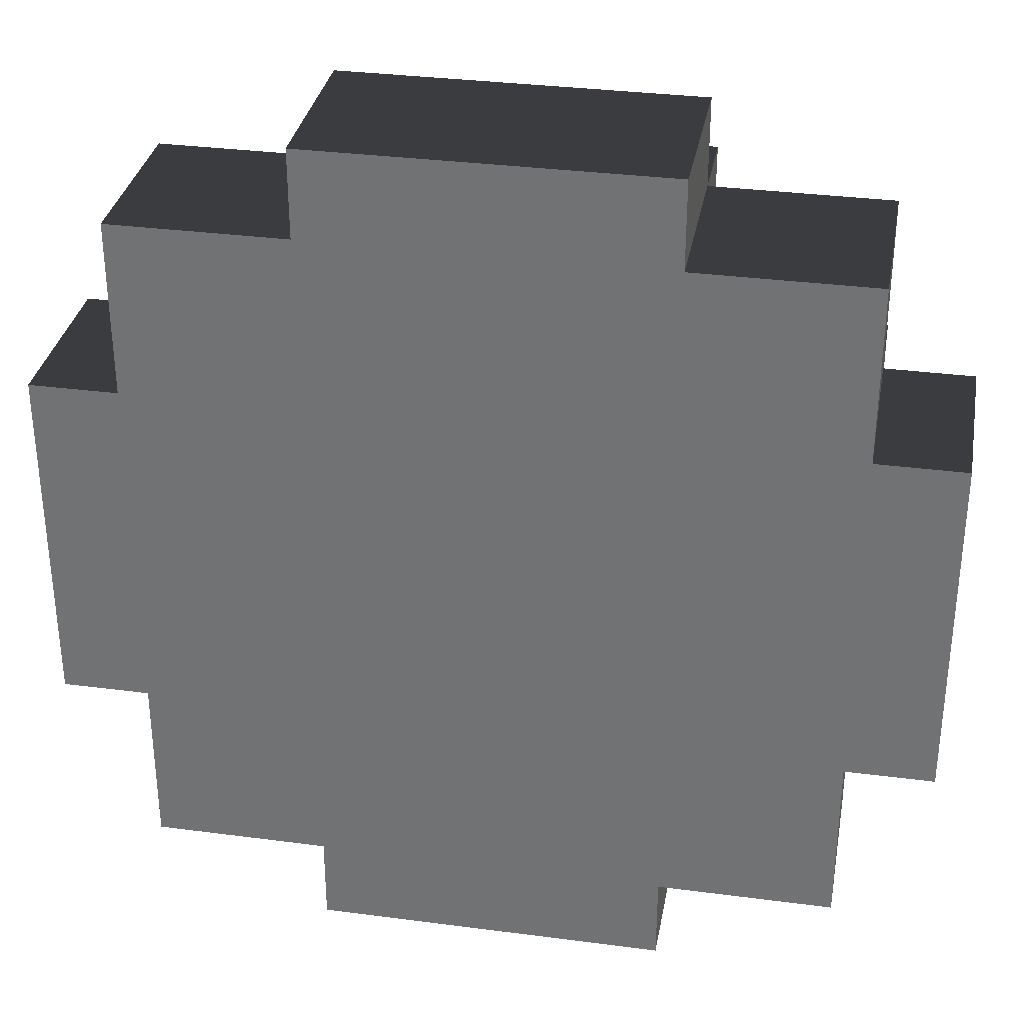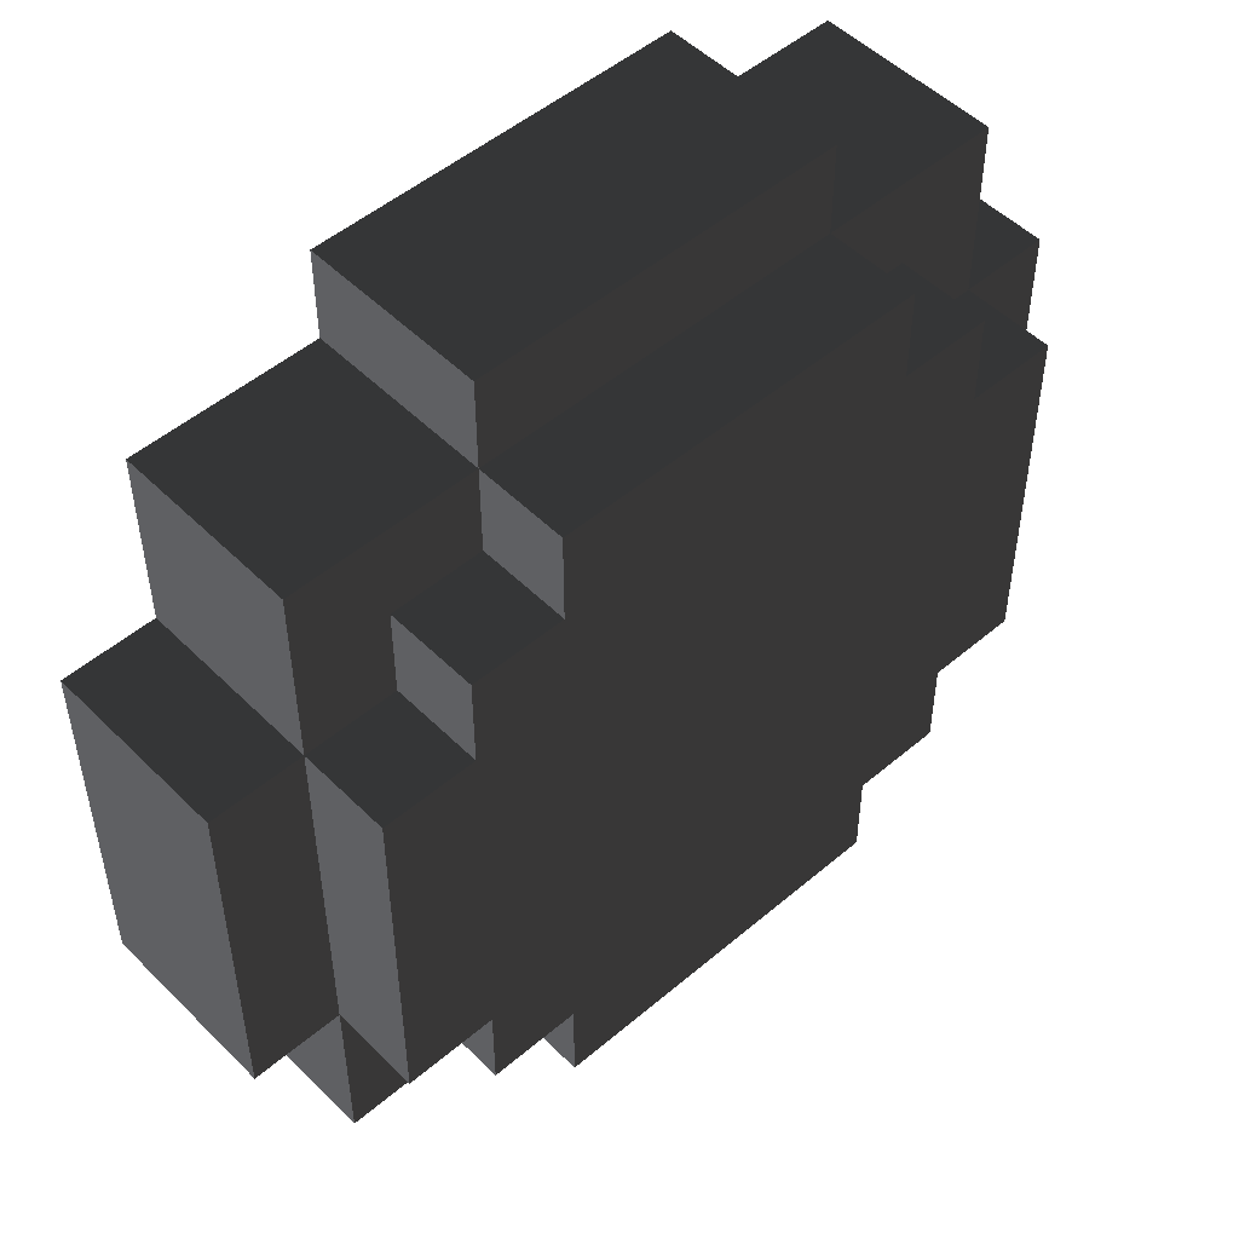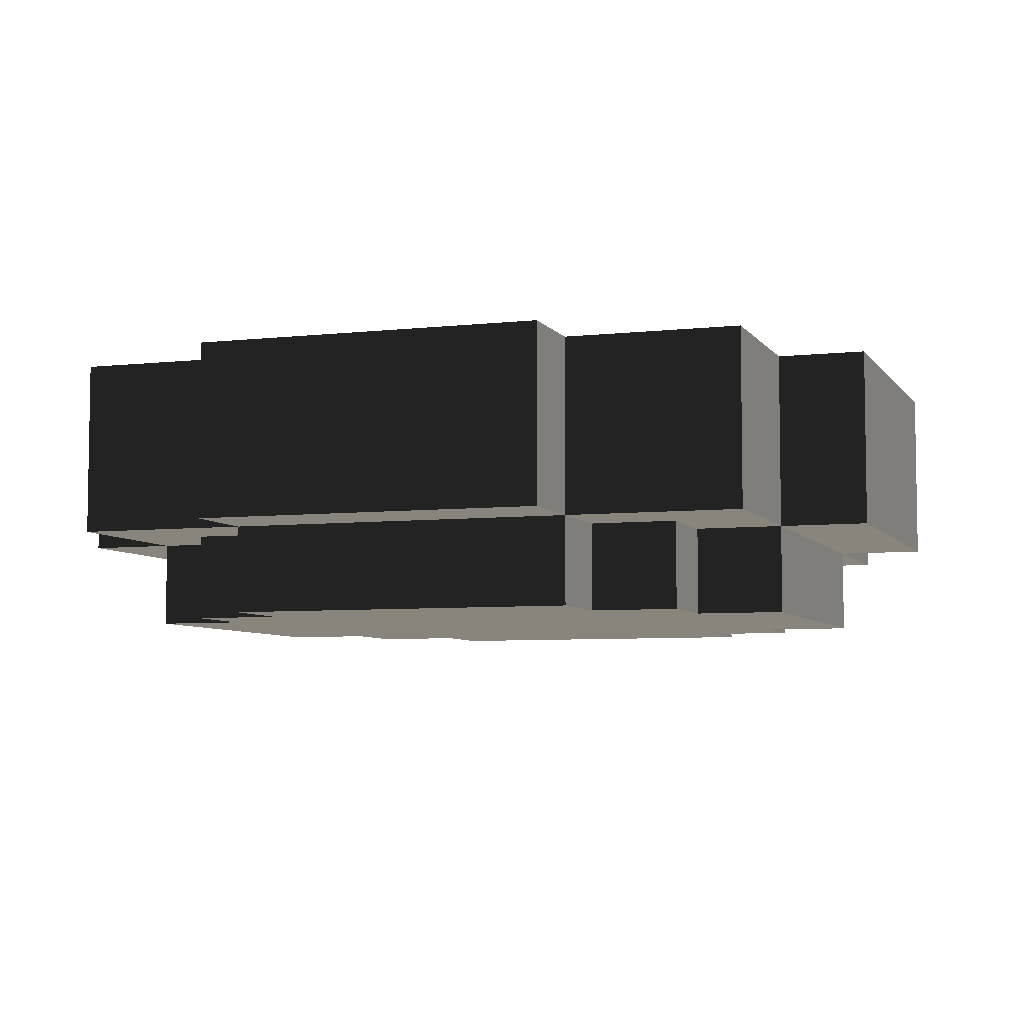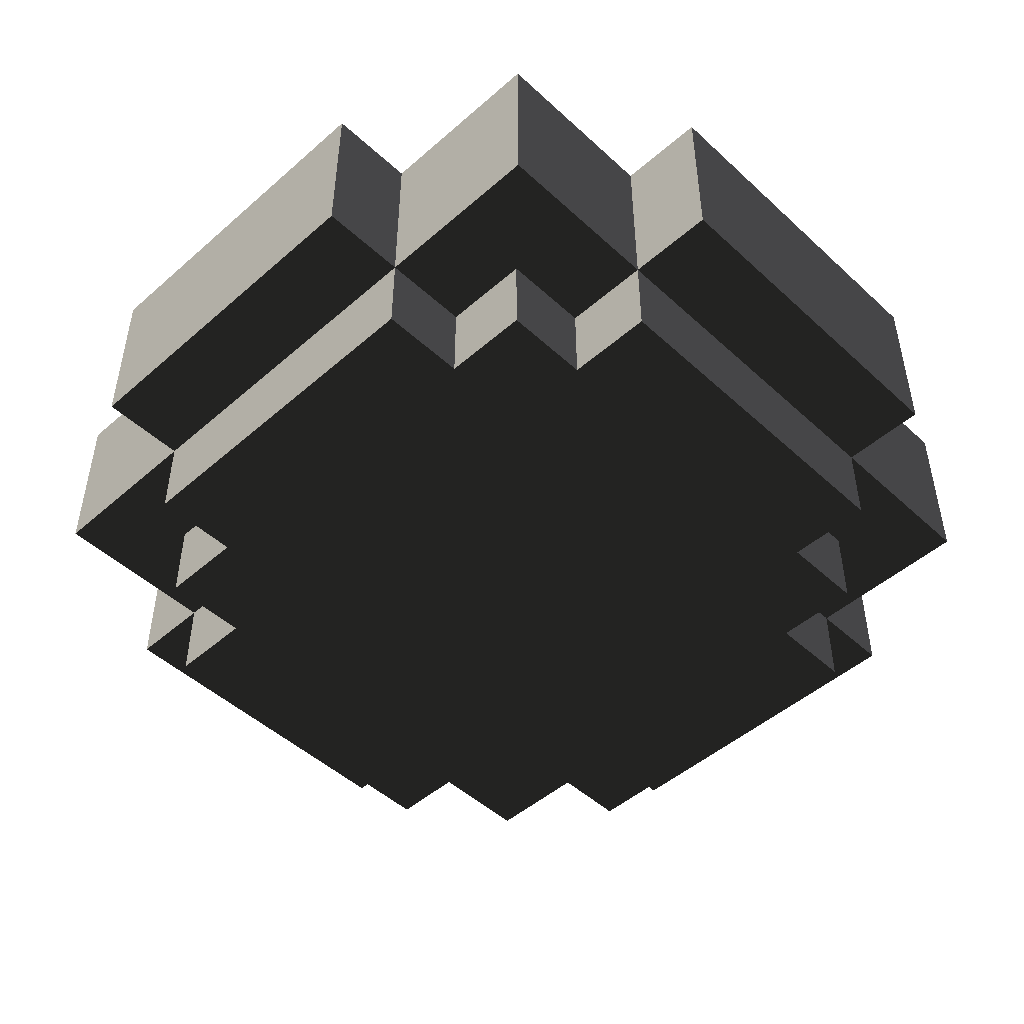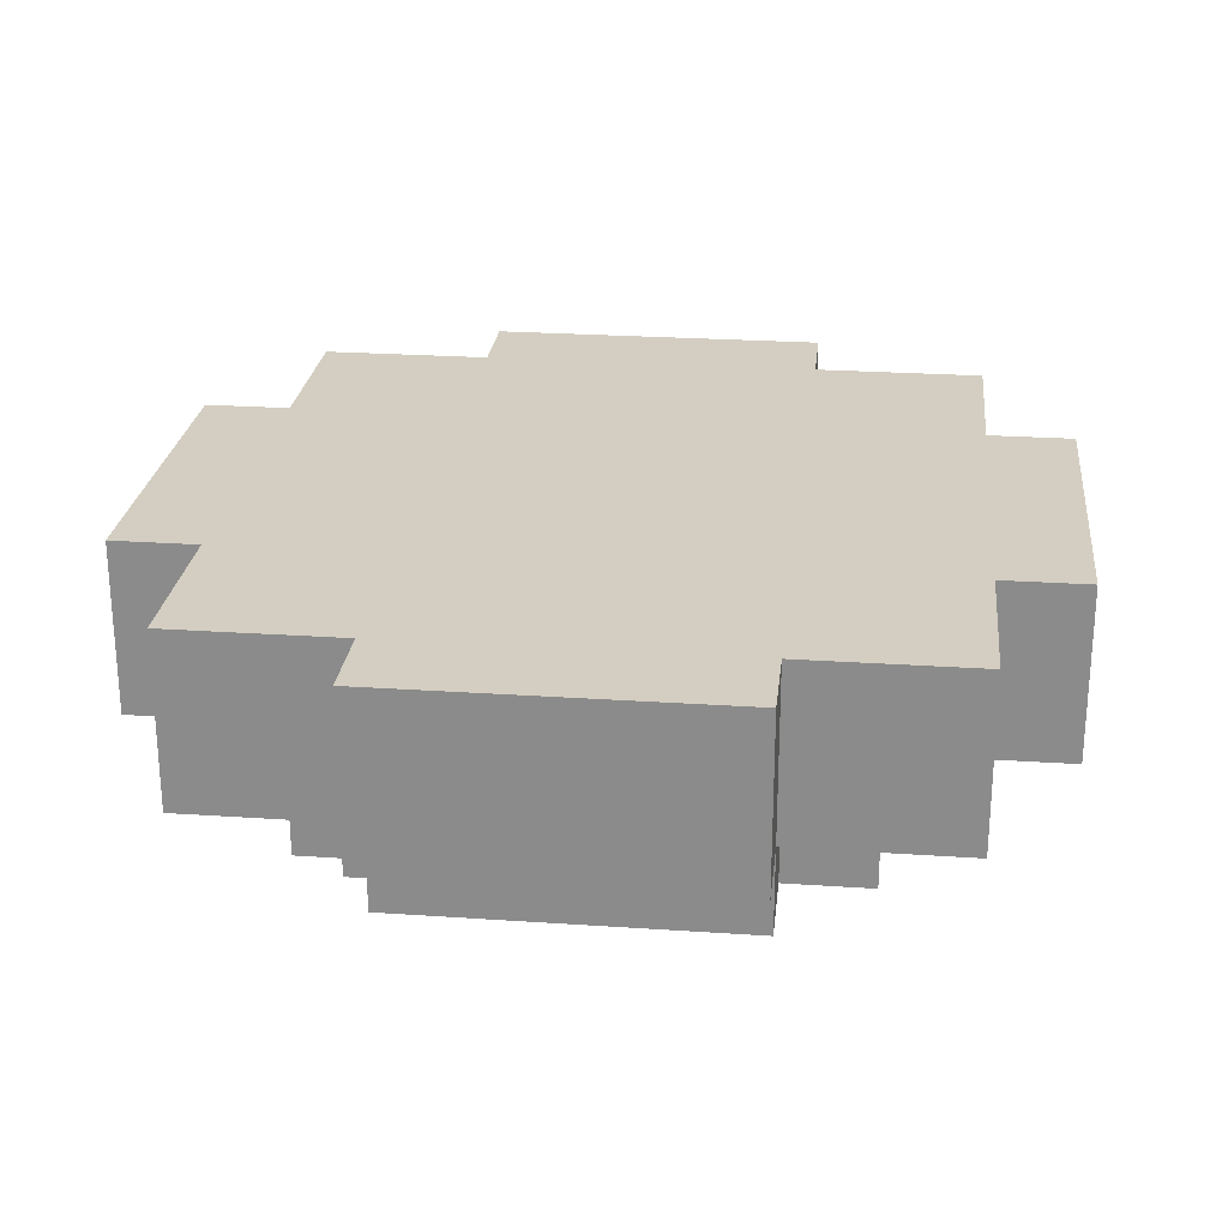
<metadata>
{"format":"obj","ext":"obj","renderer":"f3d","projection":"perspective","resolution":1024,"background":"white","views":[{"elev":32.9,"azim":-169.7,"up":"+Z"},{"elev":50.6,"azim":-42.9,"up":"+Z"},{"elev":-6.0,"azim":109.0,"up":"+Y"},{"elev":-48.3,"azim":-45.7,"up":"+Y"},{"elev":25.0,"azim":-173.7,"up":"+Y"}]}
</metadata>
<code>
o node_0_0_0
v 0.0625 -0.25 -0.3125
v 0.0625 -0.25 -0.25
v 0.125 -0.25 -0.25
v 0.125 -0.25 -0.3125
v -0 -0.25 -0.3125
v -0 -0.25 -0.25
v -0.0625 -0.25 -0.3125
v -0.0625 -0.25 -0.25
v -0.125 -0.25 -0.3125
v -0.125 -0.25 -0.25
v 0.1875 -0.25 -0.25
v 0.1875 -0.25 -0.1875
v 0.25 -0.25 -0.1875
v 0.25 -0.25 -0.25
v 0.125 -0.25 -0.1875
v 0.0625 -0.25 -0.1875
v -0 -0.25 -0.1875
v -0.0625 -0.25 -0.1875
v -0.125 -0.25 -0.1875
v -0.1875 -0.25 -0.25
v -0.1875 -0.25 -0.1875
v -0.25 -0.25 -0.25
v -0.25 -0.25 -0.1875
v 0.1875 -0.25 -0.125
v 0.25 -0.25 -0.125
v 0.125 -0.25 -0.125
v 0.0625 -0.25 -0.125
v -0 -0.25 -0.125
v -0.0625 -0.25 -0.125
v -0.125 -0.25 -0.125
v -0.1875 -0.25 -0.125
v -0.25 -0.25 -0.125
v 0.25 -0.25 -0.0625
v 0.3125 -0.25 -0.0625
v 0.3125 -0.25 -0.125
v 0.1875 -0.25 -0.0625
v 0.125 -0.25 -0.0625
v 0.0625 -0.25 -0.0625
v -0 -0.25 -0.0625
v -0.0625 -0.25 -0.0625
v -0.125 -0.25 -0.0625
v -0.1875 -0.25 -0.0625
v -0.25 -0.25 -0.0625
v -0.3125 -0.25 -0.125
v -0.3125 -0.25 -0.0625
v 0.25 -0.25 0
v 0.3125 -0.25 0
v 0.1875 -0.25 0
v 0.125 -0.25 0
v 0.0625 -0.25 0
v -0 -0.25 0
v -0.0625 -0.25 0
v -0.125 -0.25 0
v -0.1875 -0.25 0
v -0.25 -0.25 0
v -0.3125 -0.25 0
v 0.25 -0.25 0.0625
v 0.3125 -0.25 0.0625
v 0.1875 -0.25 0.0625
v 0.125 -0.25 0.0625
v 0.0625 -0.25 0.0625
v -0 -0.25 0.0625
v -0.0625 -0.25 0.0625
v -0.125 -0.25 0.0625
v -0.1875 -0.25 0.0625
v -0.25 -0.25 0.0625
v -0.3125 -0.25 0.0625
v 0.25 -0.25 0.125
v 0.3125 -0.25 0.125
v 0.1875 -0.25 0.125
v 0.125 -0.25 0.125
v 0.0625 -0.25 0.125
v -0 -0.25 0.125
v -0.0625 -0.25 0.125
v -0.125 -0.25 0.125
v -0.1875 -0.25 0.125
v -0.25 -0.25 0.125
v -0.3125 -0.25 0.125
v 0.1875 -0.25 0.1875
v 0.25 -0.25 0.1875
v 0.125 -0.25 0.1875
v 0.0625 -0.25 0.1875
v -0 -0.25 0.1875
v -0.0625 -0.25 0.1875
v -0.125 -0.25 0.1875
v -0.1875 -0.25 0.1875
v -0.25 -0.25 0.1875
v 0.1875 -0.25 0.25
v 0.25 -0.25 0.25
v 0.125 -0.25 0.25
v 0.0625 -0.25 0.25
v -0 -0.25 0.25
v -0.0625 -0.25 0.25
v -0.125 -0.25 0.25
v -0.1875 -0.25 0.25
v -0.25 -0.25 0.25
v 0.0625 -0.25 0.3125
v 0.125 -0.25 0.3125
v -0 -0.25 0.3125
v -0.0625 -0.25 0.3125
v -0.125 -0.25 0.3125
v 0.0625 -0.375 -0.3125
v 0.0625 -0.375 -0.25
v 0.125 -0.375 -0.25
v 0.125 -0.375 -0.3125
v -0 -0.375 -0.3125
v -0 -0.375 -0.25
v -0.0625 -0.375 -0.3125
v -0.0625 -0.375 -0.25
v -0.125 -0.375 -0.3125
v -0.125 -0.375 -0.25
v 0.0625 -0.4375 -0.25
v 0.0625 -0.4375 -0.1875
v 0.125 -0.4375 -0.1875
v 0.125 -0.4375 -0.25
v -0 -0.4375 -0.25
v -0 -0.4375 -0.1875
v -0.0625 -0.4375 -0.25
v -0.0625 -0.4375 -0.1875
v -0.125 -0.4375 -0.25
v -0.125 -0.4375 -0.1875
v 0.1875 -0.375 -0.25
v 0.1875 -0.375 -0.1875
v 0.25 -0.375 -0.1875
v 0.25 -0.375 -0.25
v 0.125 -0.375 -0.1875
v -0.1875 -0.375 -0.25
v -0.1875 -0.375 -0.1875
v -0.125 -0.375 -0.1875
v -0.25 -0.375 -0.25
v -0.25 -0.375 -0.1875
v 0.125 -0.4375 -0.125
v 0.1875 -0.4375 -0.125
v 0.1875 -0.4375 -0.1875
v 0.0625 -0.4375 -0.125
v -0 -0.4375 -0.125
v -0.0625 -0.4375 -0.125
v -0.125 -0.4375 -0.125
v -0.1875 -0.4375 -0.1875
v -0.1875 -0.4375 -0.125
v 0.1875 -0.375 -0.125
v 0.25 -0.375 -0.125
v -0.25 -0.375 -0.125
v -0.1875 -0.375 -0.125
v 0.1875 -0.4375 -0.0625
v 0.25 -0.4375 -0.0625
v 0.25 -0.4375 -0.125
v 0.125 -0.4375 -0.0625
v 0.0625 -0.4375 -0.0625
v -0 -0.4375 -0.0625
v -0.0625 -0.4375 -0.0625
v -0.125 -0.4375 -0.0625
v -0.1875 -0.4375 -0.0625
v -0.25 -0.4375 -0.125
v -0.25 -0.4375 -0.0625
v 0.25 -0.375 -0.0625
v 0.3125 -0.375 -0.0625
v 0.3125 -0.375 -0.125
v -0.3125 -0.375 -0.125
v -0.3125 -0.375 -0.0625
v -0.25 -0.375 -0.0625
v 0.1875 -0.4375 0
v 0.25 -0.4375 0
v 0.125 -0.4375 0
v 0.0625 -0.4375 0
v -0 -0.4375 0
v -0.0625 -0.4375 0
v -0.125 -0.4375 0
v -0.1875 -0.4375 0
v -0.25 -0.4375 0
v 0.25 -0.375 0
v 0.3125 -0.375 0
v -0.3125 -0.375 0
v -0.25 -0.375 0
v 0.1875 -0.4375 0.0625
v 0.25 -0.4375 0.0625
v 0.125 -0.4375 0.0625
v 0.0625 -0.4375 0.0625
v -0 -0.4375 0.0625
v -0.0625 -0.4375 0.0625
v -0.125 -0.4375 0.0625
v -0.1875 -0.4375 0.0625
v -0.25 -0.4375 0.0625
v 0.25 -0.375 0.0625
v 0.3125 -0.375 0.0625
v -0.3125 -0.375 0.0625
v -0.25 -0.375 0.0625
v 0.1875 -0.4375 0.125
v 0.25 -0.4375 0.125
v 0.125 -0.4375 0.125
v 0.0625 -0.4375 0.125
v -0 -0.4375 0.125
v -0.0625 -0.4375 0.125
v -0.125 -0.4375 0.125
v -0.1875 -0.4375 0.125
v -0.25 -0.4375 0.125
v 0.25 -0.375 0.125
v 0.3125 -0.375 0.125
v -0.3125 -0.375 0.125
v -0.25 -0.375 0.125
v 0.125 -0.4375 0.1875
v 0.1875 -0.4375 0.1875
v 0.0625 -0.4375 0.1875
v -0 -0.4375 0.1875
v -0.0625 -0.4375 0.1875
v -0.125 -0.4375 0.1875
v -0.1875 -0.4375 0.1875
v 0.1875 -0.375 0.125
v 0.1875 -0.375 0.1875
v 0.25 -0.375 0.1875
v -0.25 -0.375 0.1875
v -0.1875 -0.375 0.1875
v -0.1875 -0.375 0.125
v 0.0625 -0.4375 0.25
v 0.125 -0.4375 0.25
v -0 -0.4375 0.25
v -0.0625 -0.4375 0.25
v -0.125 -0.4375 0.25
v 0.1875 -0.375 0.25
v 0.25 -0.375 0.25
v 0.125 -0.375 0.1875
v 0.125 -0.375 0.25
v -0.1875 -0.375 0.25
v -0.125 -0.375 0.25
v -0.125 -0.375 0.1875
v -0.25 -0.375 0.25
v 0.0625 -0.375 0.25
v 0.0625 -0.375 0.3125
v 0.125 -0.375 0.3125
v -0 -0.375 0.25
v -0 -0.375 0.3125
v -0.0625 -0.375 0.25
v -0.0625 -0.375 0.3125
v -0.125 -0.375 0.3125
v 0.125 -0.3125 -0.25
v 0.125 -0.3125 -0.3125
v 0.25 -0.3125 -0.1875
v 0.25 -0.3125 -0.25
v 0.25 -0.3125 -0.125
v 0.3125 -0.3125 -0.0625
v 0.3125 -0.3125 -0.125
v 0.3125 -0.3125 0
v 0.3125 -0.3125 0.0625
v 0.3125 -0.3125 0.125
v 0.25 -0.3125 0.1875
v 0.25 -0.3125 0.125
v 0.25 -0.3125 0.25
v 0.125 -0.3125 0.3125
v 0.125 -0.3125 0.25
v -0.125 -0.3125 -0.25
v -0.125 -0.3125 -0.3125
v -0.25 -0.3125 -0.1875
v -0.25 -0.3125 -0.25
v -0.25 -0.3125 -0.125
v -0.3125 -0.3125 -0.0625
v -0.3125 -0.3125 -0.125
v -0.3125 -0.3125 0
v -0.3125 -0.3125 0.0625
v -0.3125 -0.3125 0.125
v -0.25 -0.3125 0.1875
v -0.25 -0.3125 0.125
v -0.25 -0.3125 0.25
v -0.125 -0.3125 0.3125
v -0.125 -0.3125 0.25
v 0.1875 -0.3125 0.25
v -0.1875 -0.3125 0.25
v 0.0625 -0.3125 0.3125
v -0 -0.3125 0.3125
v -0.0625 -0.3125 0.3125
v 0.0625 -0.3125 -0.3125
v -0 -0.3125 -0.3125
v -0.0625 -0.3125 -0.3125
v 0.1875 -0.3125 -0.25
v -0.1875 -0.3125 -0.25
g node_0_0_0
f 1 2 3 4
f 5 6 2 1
f 7 8 6 5
f 9 10 8 7
f 11 12 13 14
f 3 15 12 11
f 2 16 15 3
f 6 17 16 2
f 8 18 17 6
f 10 19 18 8
f 20 21 19 10
f 22 23 21 20
f 12 24 25 13
f 15 26 24 12
f 16 27 26 15
f 17 28 27 16
f 18 29 28 17
f 19 30 29 18
f 21 31 30 19
f 23 32 31 21
f 25 33 34 35
f 24 36 33 25
f 26 37 36 24
f 27 38 37 26
f 28 39 38 27
f 29 40 39 28
f 30 41 40 29
f 31 42 41 30
f 32 43 42 31
f 44 45 43 32
f 33 46 47 34
f 36 48 46 33
f 37 49 48 36
f 38 50 49 37
f 39 51 50 38
f 40 52 51 39
f 41 53 52 40
f 42 54 53 41
f 43 55 54 42
f 45 56 55 43
f 46 57 58 47
f 48 59 57 46
f 49 60 59 48
f 50 61 60 49
f 51 62 61 50
f 52 63 62 51
f 53 64 63 52
f 54 65 64 53
f 55 66 65 54
f 56 67 66 55
f 57 68 69 58
f 59 70 68 57
f 60 71 70 59
f 61 72 71 60
f 62 73 72 61
f 63 74 73 62
f 64 75 74 63
f 65 76 75 64
f 66 77 76 65
f 67 78 77 66
f 70 79 80 68
f 71 81 79 70
f 72 82 81 71
f 73 83 82 72
f 74 84 83 73
f 75 85 84 74
f 76 86 85 75
f 77 87 86 76
f 79 88 89 80
f 81 90 88 79
f 82 91 90 81
f 83 92 91 82
f 84 93 92 83
f 85 94 93 84
f 86 95 94 85
f 87 96 95 86
f 91 97 98 90
f 92 99 97 91
f 93 100 99 92
f 94 101 100 93
f 102 103 104 105
f 106 107 103 102
f 108 109 107 106
f 110 111 109 108
f 112 113 114 115
f 116 117 113 112
f 118 119 117 116
f 120 121 119 118
f 122 123 124 125
f 104 126 123 122
f 127 128 129 111
f 130 131 128 127
f 114 132 133 134
f 113 135 132 114
f 117 136 135 113
f 119 137 136 117
f 121 138 137 119
f 139 140 138 121
f 123 141 142 124
f 131 143 144 128
f 133 145 146 147
f 132 148 145 133
f 135 149 148 132
f 136 150 149 135
f 137 151 150 136
f 138 152 151 137
f 140 153 152 138
f 154 155 153 140
f 142 156 157 158
f 159 160 161 143
f 145 162 163 146
f 148 164 162 145
f 149 165 164 148
f 150 166 165 149
f 151 167 166 150
f 152 168 167 151
f 153 169 168 152
f 155 170 169 153
f 156 171 172 157
f 160 173 174 161
f 162 175 176 163
f 164 177 175 162
f 165 178 177 164
f 166 179 178 165
f 167 180 179 166
f 168 181 180 167
f 169 182 181 168
f 170 183 182 169
f 171 184 185 172
f 173 186 187 174
f 175 188 189 176
f 177 190 188 175
f 178 191 190 177
f 179 192 191 178
f 180 193 192 179
f 181 194 193 180
f 182 195 194 181
f 183 196 195 182
f 184 197 198 185
f 186 199 200 187
f 190 201 202 188
f 191 203 201 190
f 192 204 203 191
f 193 205 204 192
f 194 206 205 193
f 195 207 206 194
f 208 209 210 197
f 200 211 212 213
f 203 214 215 201
f 204 216 214 203
f 205 217 216 204
f 206 218 217 205
f 209 219 220 210
f 221 222 219 209
f 212 223 224 225
f 211 226 223 212
f 227 228 229 222
f 230 231 228 227
f 232 233 231 230
f 224 234 233 232
f 105 104 235 236
f 236 235 3 4
f 115 114 126 104
f 125 124 237 238
f 238 237 13 14
f 134 133 141 123
f 124 142 239 237
f 237 239 25 13
f 147 146 156 142
f 158 157 240 241
f 241 240 34 35
f 146 163 171 156
f 157 172 242 240
f 240 242 47 34
f 163 176 184 171
f 172 185 243 242
f 242 243 58 47
f 176 189 197 184
f 185 198 244 243
f 243 244 69 58
f 188 202 209 208
f 197 210 245 246
f 246 245 80 68
f 201 215 222 221
f 210 220 247 245
f 245 247 89 80
f 222 229 248 249
f 249 248 98 90
f 110 111 250 251
f 251 250 10 9
f 120 121 129 111
f 130 131 252 253
f 253 252 23 22
f 139 140 144 128
f 131 143 254 252
f 252 254 32 23
f 154 155 161 143
f 159 160 255 256
f 256 255 45 44
f 155 170 174 161
f 160 173 257 255
f 255 257 56 45
f 170 183 187 174
f 173 186 258 257
f 257 258 67 56
f 183 196 200 187
f 186 199 259 258
f 258 259 78 67
f 195 207 212 213
f 200 211 260 261
f 261 260 87 77
f 206 218 224 225
f 211 226 262 260
f 260 262 96 87
f 224 234 263 264
f 264 263 101 94
f 188 208 197 189
f 196 200 213 195
f 197 246 244 198
f 199 259 261 200
f 246 68 69 244
f 259 78 77 261
f 201 221 209 202
f 207 212 225 206
f 214 227 222 215
f 216 230 227 214
f 217 232 230 216
f 218 224 232 217
f 219 265 247 220
f 222 249 265 219
f 223 266 264 224
f 226 262 266 223
f 265 88 89 247
f 249 90 88 265
f 266 95 94 264
f 262 96 95 266
f 228 267 248 229
f 231 268 267 228
f 233 269 268 231
f 234 263 269 233
f 267 97 98 248
f 268 99 97 267
f 269 100 99 268
f 263 101 100 269
f 102 270 236 105
f 106 271 270 102
f 108 272 271 106
f 110 251 272 108
f 270 1 4 236
f 271 5 1 270
f 272 7 5 271
f 251 9 7 272
f 112 103 104 115
f 116 107 103 112
f 118 109 107 116
f 120 111 109 118
f 122 273 238 125
f 104 235 273 122
f 127 274 250 111
f 130 253 274 127
f 273 11 14 238
f 235 3 11 273
f 274 20 10 250
f 253 22 20 274
f 114 126 123 134
f 139 128 129 121
f 133 141 142 147
f 154 143 144 140
f 142 239 241 158
f 159 256 254 143
f 239 25 35 241
f 256 44 32 254

</code>
